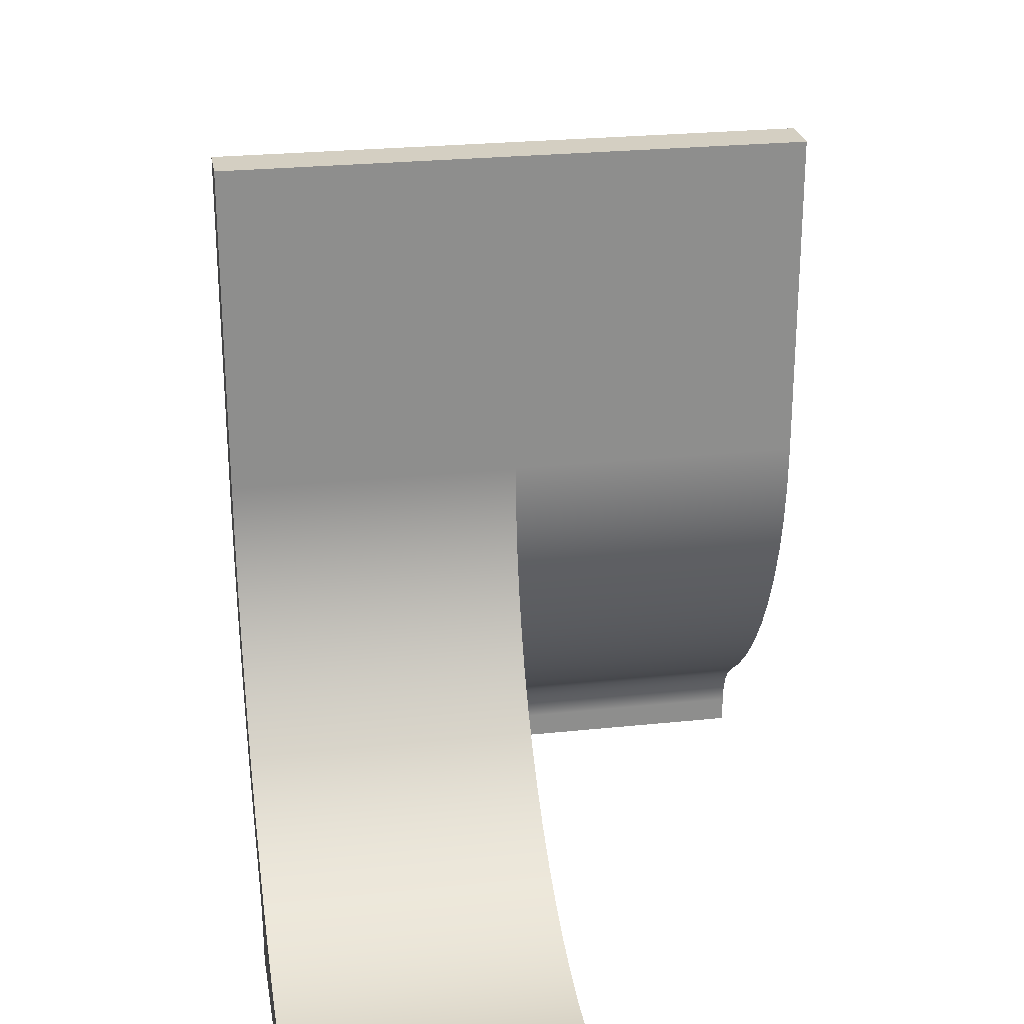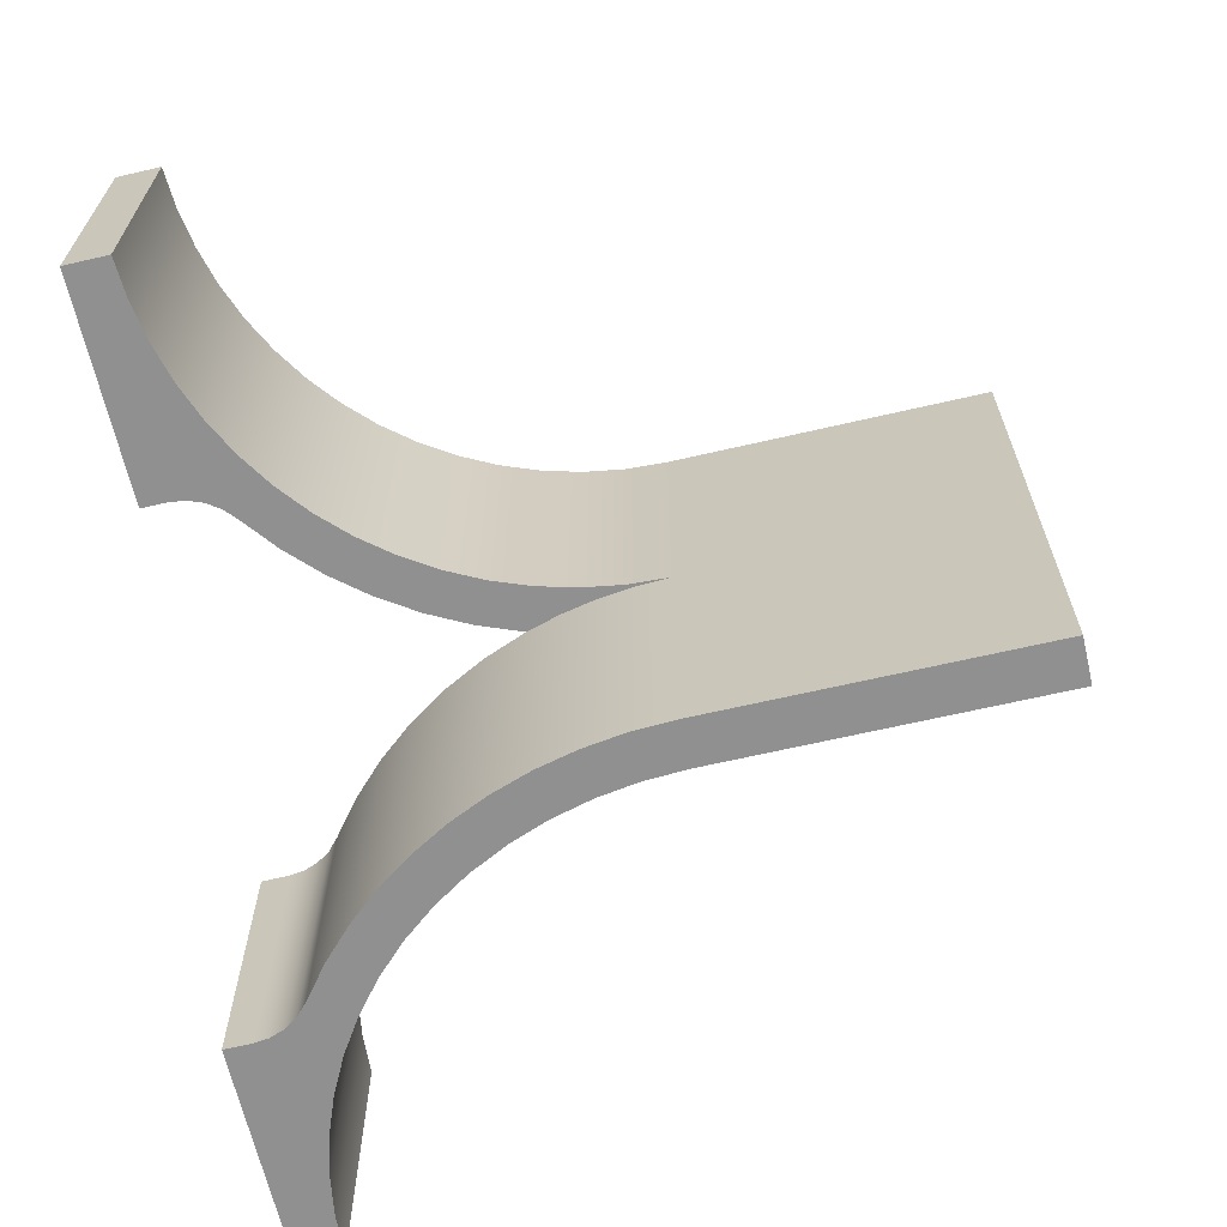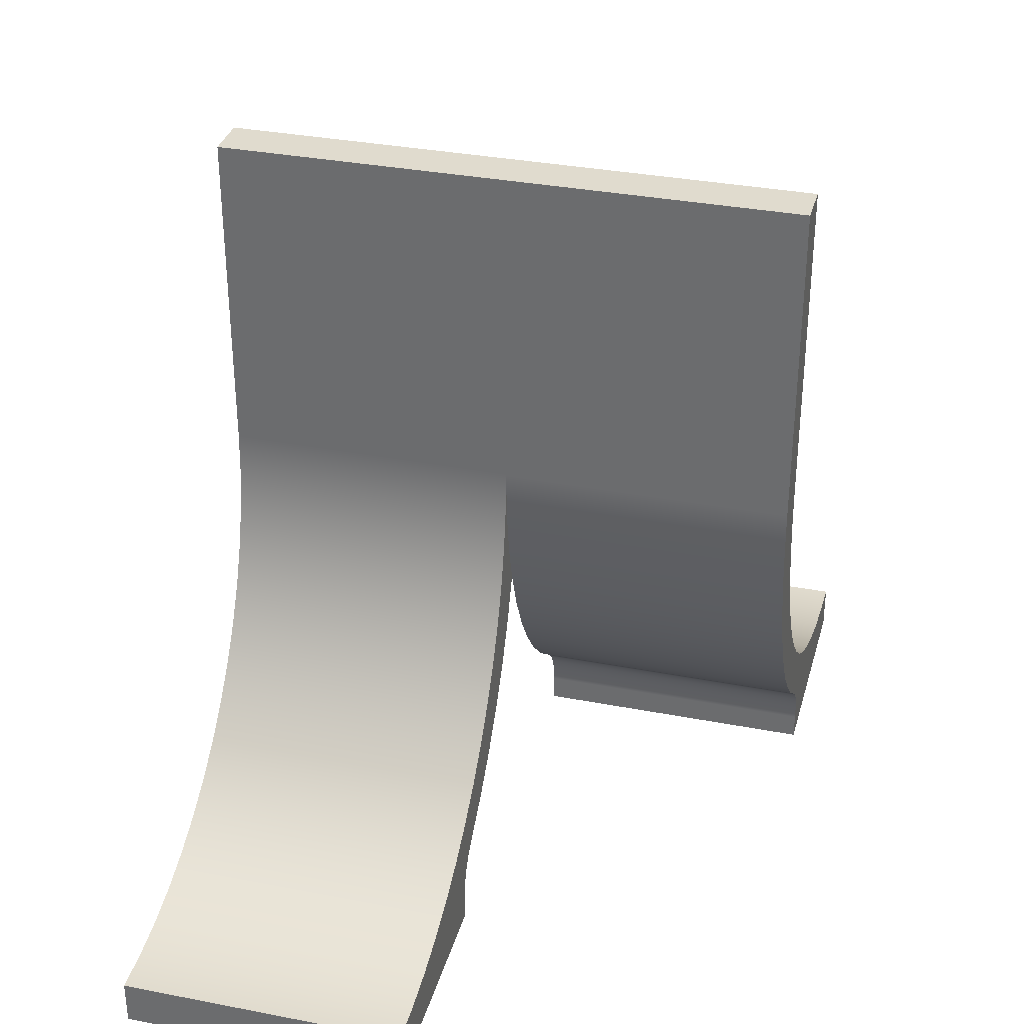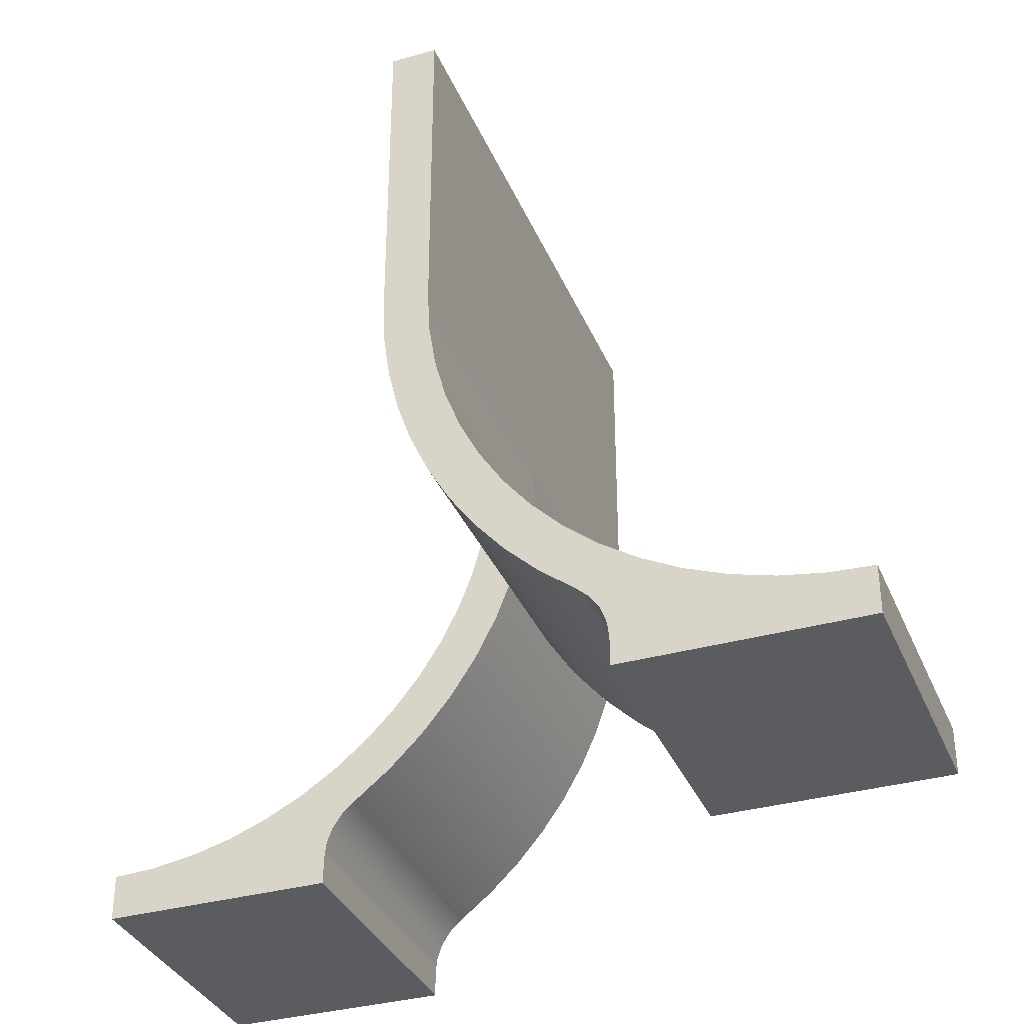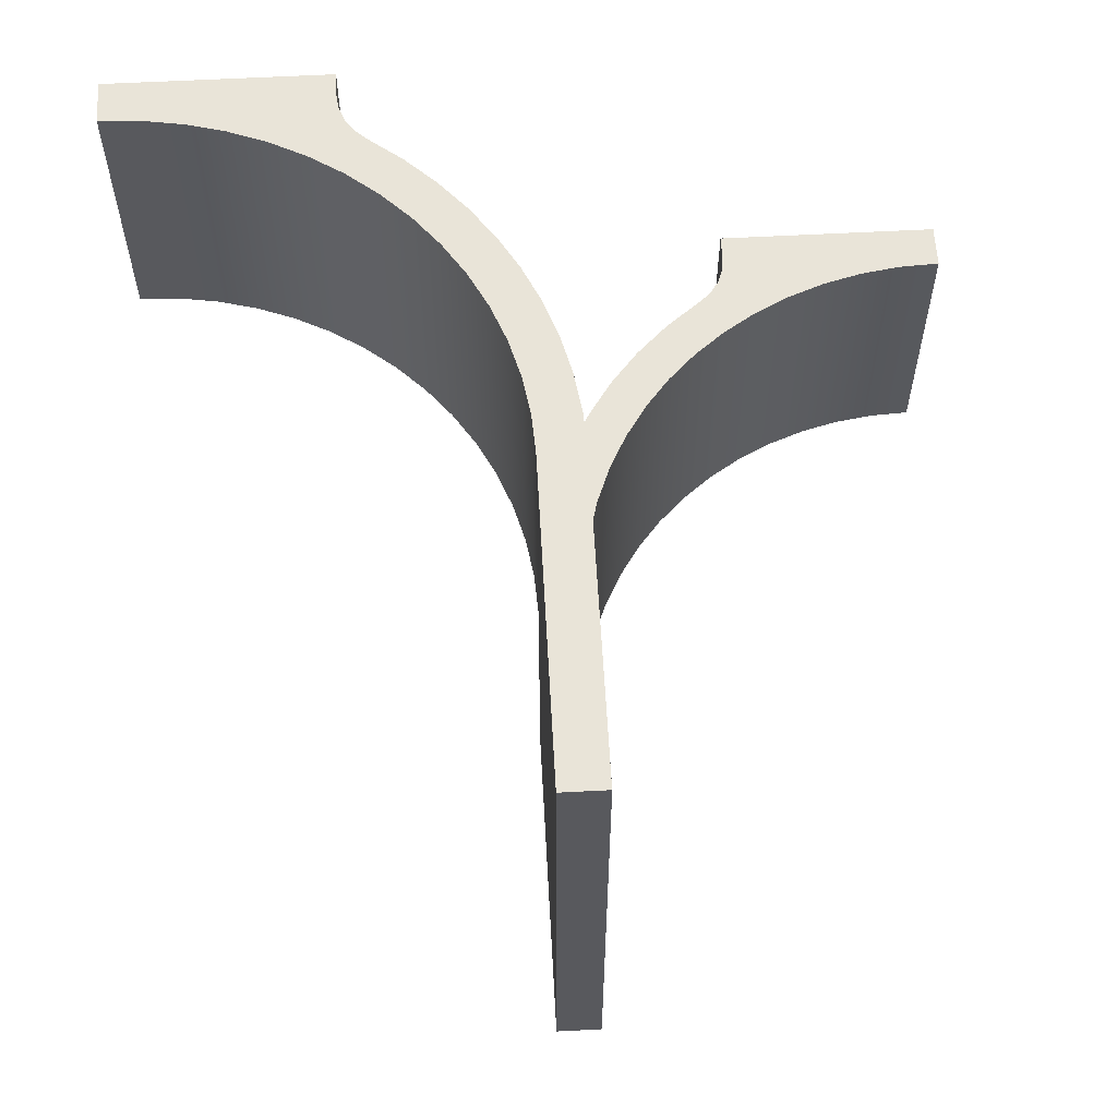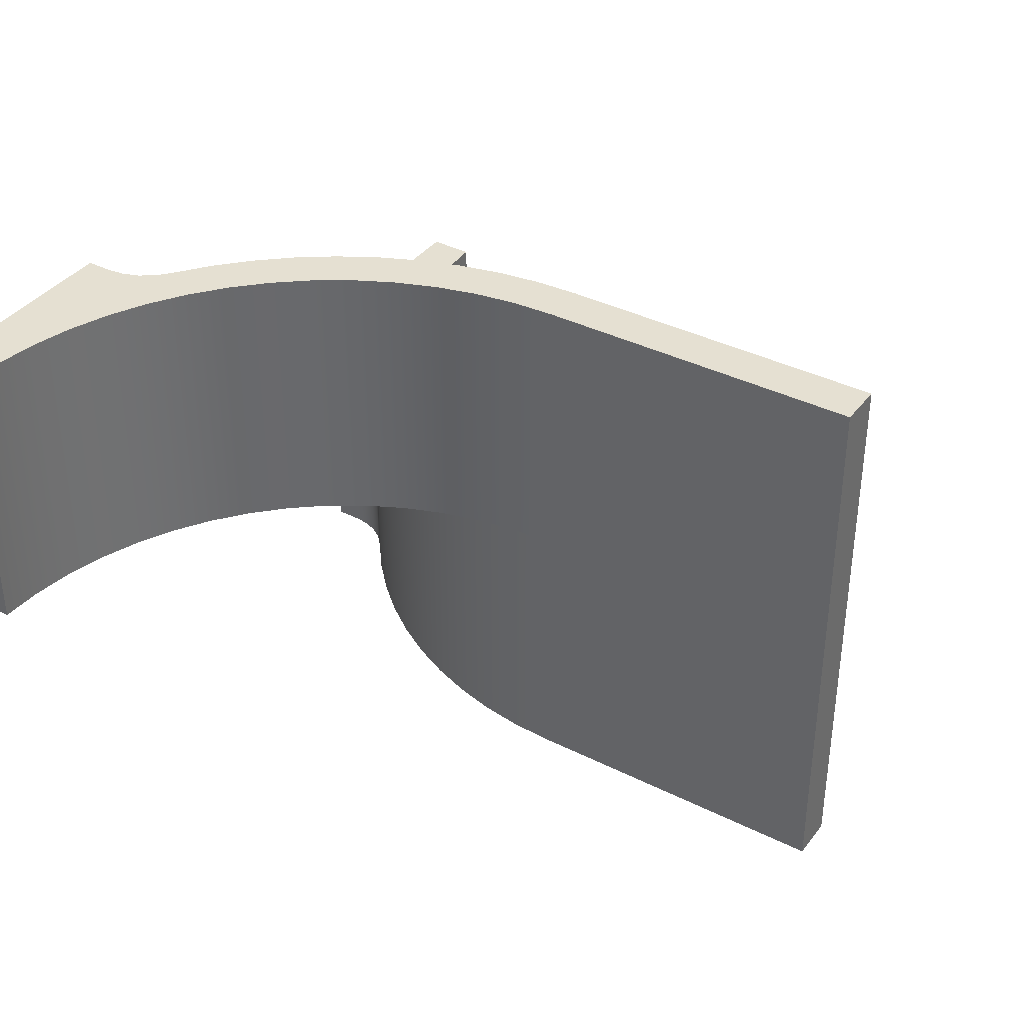
<metadata>
{"format":"obj","ext":"obj","renderer":"f3d","projection":"perspective","resolution":1024,"background":"white","views":[{"elev":25.6,"azim":80.4,"up":"+Y"},{"elev":-65.8,"azim":103.1,"up":"+Z"},{"elev":33.6,"azim":-75.2,"up":"+Y"},{"elev":-34.7,"azim":20.7,"up":"+Y"},{"elev":59.8,"azim":176.9,"up":"+Z"},{"elev":37.6,"azim":122.7,"up":"+Z"}]}
</metadata>
<code>
v -6.236 0.7473 0
v -6.236 1.147 0
v -6.236 1.147 -2.5
v -6.236 0.7473 -2.5
v -4.236 0.7473 0
v -6.236 0.7473 0
v -6.236 0.7473 -2.5
v -4.236 0.7473 -2.5
v -4.236 0.9744 0
v -4.236 0.7473 0
v -4.236 0.7473 -2.5
v -4.236 0.9744 -2.5
v -3.983 1.464 0
v -4.088 1.368 0
v -4.169 1.25 0
v -4.219 1.116 0
v -4.236 0.9744 0
v -4.236 0.9744 -2.5
v -4.219 1.116 -2.5
v -4.169 1.25 -2.5
v -4.088 1.368 -2.5
v -3.983 1.464 -2.5
v -2.536 3.414 0
v -2.686 3.032 0
v -2.876 2.667 0
v -3.104 2.324 0
v -3.366 2.007 0
v -3.66 1.719 0
v -3.983 1.464 0
v -3.983 1.464 -2.5
v -3.689 1.693 -2.5
v -3.419 1.95 -2.5
v -3.175 2.23 -2.5
v -2.958 2.533 -2.5
v -2.772 2.855 -2.5
v -2.617 3.194 -2.5
v -2.495 3.545 -2.5
v -2.407 3.907 -2.5
v -2.354 4.275 -2.5
v -2.336 4.647 -2.5
v -2.336 4.647 0
v -2.348 4.334 0
v -2.386 4.023 0
v -2.449 3.716 0
v -6.236 1.147 0
v -5.87 1.166 0
v -5.508 1.224 0
v -5.154 1.319 0
v -4.812 1.45 0
v -4.486 1.616 0
v -4.179 1.816 0
v -3.894 2.046 0
v -3.635 2.305 0
v -3.404 2.59 0
v -3.205 2.897 0
v -3.038 3.224 0
v -2.907 3.566 0
v -2.812 3.92 0
v -2.755 4.281 0
v -2.736 4.647 0
v -2.736 4.647 -2.5
v -2.755 4.281 -2.5
v -2.812 3.92 -2.5
v -2.907 3.566 -2.5
v -3.038 3.224 -2.5
v -3.205 2.897 -2.5
v -3.404 2.59 -2.5
v -3.635 2.305 -2.5
v -3.894 2.046 -2.5
v -4.179 1.816 -2.5
v -4.486 1.616 -2.5
v -4.812 1.45 -2.5
v -5.154 1.319 -2.5
v -5.508 1.224 -2.5
v -5.87 1.166 -2.5
v -6.236 1.147 -2.5
v -2.536 3.414 0
v -2.623 3.716 0
v -2.686 4.023 0
v -2.723 4.334 0
v -2.736 4.647 0
v -2.755 4.281 0
v -2.812 3.92 0
v -2.907 3.566 0
v -3.038 3.224 0
v -3.205 2.897 0
v -3.404 2.59 0
v -3.635 2.305 0
v -3.894 2.046 0
v -4.179 1.816 0
v -4.486 1.616 0
v -4.812 1.45 0
v -5.154 1.319 0
v -5.508 1.224 0
v -5.87 1.166 0
v -6.236 1.147 0
v -6.236 0.7473 0
v -4.236 0.7473 0
v -4.236 0.9744 0
v -4.219 1.116 0
v -4.169 1.25 0
v -4.088 1.368 0
v -3.983 1.464 0
v -3.66 1.719 0
v -3.366 2.007 0
v -3.104 2.324 0
v -2.876 2.667 0
v -2.686 3.032 0
v -6.236 1.147 -2.5
v -5.87 1.166 -2.5
v -5.508 1.224 -2.5
v -5.154 1.319 -2.5
v -4.812 1.45 -2.5
v -4.486 1.616 -2.5
v -4.179 1.816 -2.5
v -3.894 2.046 -2.5
v -3.635 2.305 -2.5
v -3.404 2.59 -2.5
v -3.205 2.897 -2.5
v -3.038 3.224 -2.5
v -2.907 3.566 -2.5
v -2.812 3.92 -2.5
v -2.755 4.281 -2.5
v -2.736 4.647 -2.5
v -2.736 7.5 -2.5
v -2.336 7.5 -2.5
v -2.336 4.647 -2.5
v -2.354 4.275 -2.5
v -2.407 3.907 -2.5
v -2.495 3.545 -2.5
v -2.617 3.194 -2.5
v -2.772 2.855 -2.5
v -2.958 2.533 -2.5
v -3.175 2.23 -2.5
v -3.419 1.95 -2.5
v -3.689 1.693 -2.5
v -3.983 1.464 -2.5
v -4.088 1.368 -2.5
v -4.169 1.25 -2.5
v -4.219 1.116 -2.5
v -4.236 0.9744 -2.5
v -4.236 0.7473 -2.5
v -6.236 0.7473 -2.5
v 1.164 1.147 0
v 0.7983 1.166 0
v 0.4365 1.224 0
v 0.08261 1.319 0
v -0.2594 1.45 0
v -0.5858 1.616 0
v -0.8931 1.816 0
v -1.178 2.046 0
v -1.437 2.305 0
v -1.667 2.59 0
v -1.867 2.897 0
v -2.033 3.224 0
v -2.165 3.566 0
v -2.259 3.92 0
v -2.317 4.281 0
v -2.336 4.647 0
v -2.336 4.647 2.5
v -2.317 4.281 2.5
v -2.259 3.92 2.5
v -2.165 3.566 2.5
v -2.033 3.224 2.5
v -1.867 2.897 2.5
v -1.667 2.59 2.5
v -1.437 2.305 2.5
v -1.178 2.046 2.5
v -0.8931 1.816 2.5
v -0.5858 1.616 2.5
v -0.2594 1.45 2.5
v 0.08261 1.319 2.5
v 0.4365 1.224 2.5
v 0.7983 1.166 2.5
v 1.164 1.147 2.5
v 1.164 0.7473 0
v 1.164 1.147 0
v 1.164 1.147 2.5
v 1.164 0.7473 2.5
v -0.8358 0.7473 0
v 1.164 0.7473 0
v 1.164 0.7473 2.5
v -0.8358 0.7473 2.5
v -0.8358 0.9744 0
v -0.8358 0.7473 0
v -0.8358 0.7473 2.5
v -0.8358 0.9744 2.5
v -1.089 1.464 0
v -0.9832 1.368 0
v -0.9029 1.25 0
v -0.8528 1.116 0
v -0.8358 0.9744 0
v -0.8358 0.9744 2.5
v -0.8528 1.116 2.5
v -0.9029 1.25 2.5
v -0.9832 1.368 2.5
v -1.089 1.464 2.5
v -2.736 4.647 0
v -2.723 4.334 0
v -2.686 4.023 0
v -2.623 3.716 0
v -2.536 3.414 0
v -2.385 3.032 0
v -2.195 2.667 0
v -1.968 2.324 0
v -1.706 2.007 0
v -1.412 1.719 0
v -1.089 1.464 0
v -1.089 1.464 2.5
v -1.382 1.693 2.5
v -1.652 1.95 2.5
v -1.897 2.23 2.5
v -2.113 2.533 2.5
v -2.3 2.855 2.5
v -2.455 3.194 2.5
v -2.577 3.545 2.5
v -2.665 3.907 2.5
v -2.718 4.275 2.5
v -2.736 4.647 2.5
v -2.736 4.647 0
v -2.736 4.647 2.5
v -2.736 7.5 2.5
v -2.736 7.5 -2.5
v -2.736 4.647 -2.5
v -2.736 7.5 -2.5
v -2.736 7.5 2.5
v -2.336 7.5 2.5
v -2.336 7.5 -2.5
v -2.336 7.5 -2.5
v -2.336 7.5 2.5
v -2.336 4.647 2.5
v -2.336 4.647 0
v -2.336 4.647 -2.5
v -2.336 4.647 2.5
v -2.336 7.5 2.5
v -2.736 7.5 2.5
v -2.736 4.647 2.5
v -2.718 4.275 2.5
v -2.665 3.907 2.5
v -2.577 3.545 2.5
v -2.455 3.194 2.5
v -2.3 2.855 2.5
v -2.113 2.533 2.5
v -1.897 2.23 2.5
v -1.652 1.95 2.5
v -1.382 1.693 2.5
v -1.089 1.464 2.5
v -0.9832 1.368 2.5
v -0.9029 1.25 2.5
v -0.8528 1.116 2.5
v -0.8358 0.9744 2.5
v -0.8358 0.7473 2.5
v 1.164 0.7473 2.5
v 1.164 1.147 2.5
v 0.7983 1.166 2.5
v 0.4365 1.224 2.5
v 0.08261 1.319 2.5
v -0.2594 1.45 2.5
v -0.5858 1.616 2.5
v -0.8931 1.816 2.5
v -1.178 2.046 2.5
v -1.437 2.305 2.5
v -1.667 2.59 2.5
v -1.867 2.897 2.5
v -2.033 3.224 2.5
v -2.165 3.566 2.5
v -2.259 3.92 2.5
v -2.317 4.281 2.5
v -2.536 3.414 0
v -2.449 3.716 0
v -2.386 4.023 0
v -2.348 4.334 0
v -2.336 4.647 0
v -2.317 4.281 0
v -2.259 3.92 0
v -2.165 3.566 0
v -2.033 3.224 0
v -1.867 2.897 0
v -1.667 2.59 0
v -1.437 2.305 0
v -1.178 2.046 0
v -0.8931 1.816 0
v -0.5858 1.616 0
v -0.2594 1.45 0
v 0.08261 1.319 0
v 0.4365 1.224 0
v 0.7983 1.166 0
v 1.164 1.147 0
v 1.164 0.7473 0
v -0.8358 0.7473 0
v -0.8358 0.9744 0
v -0.8528 1.116 0
v -0.9029 1.25 0
v -0.9832 1.368 0
v -1.089 1.464 0
v -1.412 1.719 0
v -1.706 2.007 0
v -1.968 2.324 0
v -2.195 2.667 0
v -2.385 3.032 0
g ed42861e-e34a-11ea-bbd8-54bf646e7e1f
f 1 2 4
f 4 2 3
g ed439790-e34a-11ea-ac6f-54bf646e7e1f
f 5 6 8
f 8 6 7
g ed4481f4-e34a-11ea-a73a-54bf646e7e1f
f 9 10 12
f 12 10 11
g ed454546-e34a-11ea-b690-54bf646e7e1f
f 22 13 21
f 21 13 14
f 21 14 20
f 20 14 15
f 20 15 19
f 19 15 16
f 19 16 18
f 18 16 17
g ed45e18a-e34a-11ea-9935-54bf646e7e1f
f 24 36 23
f 23 36 37
f 23 37 44
f 44 37 38
f 44 38 43
f 43 38 39
f 43 39 42
f 42 39 40
f 42 40 41
f 36 24 35
f 35 24 25
f 35 25 34
f 34 25 26
f 34 26 33
f 33 26 27
f 33 27 32
f 32 27 28
f 32 28 31
f 31 28 29
f 31 29 30
g ed467dda-e34a-11ea-976d-54bf646e7e1f
f 76 45 75
f 75 45 46
f 75 46 47
f 75 47 74
f 74 47 48
f 74 48 73
f 73 48 49
f 73 49 72
f 72 49 50
f 72 50 71
f 71 50 51
f 71 51 70
f 70 51 52
f 70 52 69
f 69 52 53
f 69 53 68
f 68 53 54
f 68 54 67
f 67 54 55
f 67 55 66
f 66 55 56
f 66 56 65
f 65 56 57
f 65 57 64
f 64 57 58
f 64 58 63
f 63 58 59
f 63 59 62
f 62 59 61
f 61 59 60
g ed471a06-e34a-11ea-9ba7-54bf646e7e1f
f 108 77 84
f 84 77 78
f 84 78 83
f 83 78 79
f 83 79 82
f 82 79 80
f 82 80 81
f 84 85 108
f 108 85 107
f 107 85 86
f 107 86 106
f 106 86 87
f 106 87 105
f 105 87 88
f 105 88 104
f 104 88 89
f 104 89 103
f 103 89 90
f 103 90 102
f 102 90 91
f 102 91 101
f 101 91 100
f 100 91 92
f 100 92 99
f 99 92 98
f 98 92 93
f 98 93 94
f 98 94 97
f 97 94 95
f 97 95 96
g ed47b64c-e34a-11ea-8191-54bf646e7e1f
f 109 110 143
f 143 110 111
f 143 111 142
f 142 111 112
f 142 112 113
f 142 113 141
f 141 113 114
f 141 114 140
f 140 114 139
f 139 114 115
f 139 115 138
f 138 115 137
f 137 115 116
f 137 116 136
f 136 116 117
f 136 117 135
f 135 117 118
f 135 118 134
f 134 118 119
f 134 119 133
f 133 119 120
f 133 120 132
f 132 120 131
f 131 120 121
f 131 121 130
f 130 121 122
f 130 122 129
f 129 122 123
f 129 123 128
f 128 123 124
f 128 124 127
f 127 124 126
f 126 124 125
g ed10c748-e34a-11ea-a8b0-54bf646e7e1f
f 175 144 174
f 174 144 145
f 174 145 146
f 174 146 173
f 173 146 147
f 173 147 172
f 172 147 148
f 172 148 171
f 171 148 149
f 171 149 170
f 170 149 150
f 170 150 169
f 169 150 151
f 169 151 168
f 168 151 152
f 168 152 167
f 167 152 153
f 167 153 166
f 166 153 154
f 166 154 165
f 165 154 155
f 165 155 164
f 164 155 156
f 164 156 163
f 163 156 157
f 163 157 162
f 162 157 158
f 162 158 161
f 161 158 160
f 160 158 159
g ed111558-e34a-11ea-b96e-54bf646e7e1f
f 176 177 179
f 179 177 178
g ed118a86-e34a-11ea-9e6f-54bf646e7e1f
f 180 181 183
f 183 181 182
g ed11ffc0-e34a-11ea-9ab3-54bf646e7e1f
f 184 185 187
f 187 185 186
g ed1274e2-e34a-11ea-8c22-54bf646e7e1f
f 197 188 196
f 196 188 189
f 196 189 195
f 195 189 190
f 195 190 194
f 194 190 191
f 194 191 193
f 193 191 192
g ed12ea22-e34a-11ea-9433-54bf646e7e1f
f 198 199 219
f 219 199 218
f 218 199 200
f 218 200 217
f 217 200 201
f 217 201 216
f 216 201 202
f 216 202 215
f 215 202 203
f 215 203 214
f 214 203 204
f 214 204 213
f 213 204 205
f 213 205 212
f 212 205 206
f 212 206 211
f 211 206 207
f 211 207 210
f 210 207 208
f 210 208 209
g ed135f58-e34a-11ea-ae65-54bf646e7e1f
f 221 222 220
f 220 222 223
f 220 223 224
g ed13d48a-e34a-11ea-806c-54bf646e7e1f
f 226 227 225
f 225 227 228
g ed1422a6-e34a-11ea-8465-54bf646e7e1f
f 233 229 232
f 232 229 230
f 232 230 231
g ed1470c6-e34a-11ea-90f9-54bf646e7e1f
f 235 236 234
f 234 236 237
f 234 237 238
f 234 238 268
f 268 238 239
f 268 239 267
f 267 239 240
f 267 240 266
f 266 240 241
f 266 241 265
f 265 241 242
f 265 242 243
f 265 243 264
f 264 243 244
f 264 244 263
f 263 244 245
f 263 245 262
f 262 245 246
f 262 246 261
f 261 246 247
f 261 247 260
f 260 247 248
f 260 248 249
f 260 249 259
f 259 249 250
f 259 250 251
f 259 251 258
f 258 251 252
f 258 252 257
f 257 252 256
f 256 252 253
f 256 253 255
f 255 253 254
g ed14e5fe-e34a-11ea-aa0e-54bf646e7e1f
f 300 269 276
f 276 269 270
f 276 270 275
f 275 270 271
f 275 271 274
f 274 271 272
f 274 272 273
f 276 277 300
f 300 277 299
f 299 277 278
f 299 278 298
f 298 278 279
f 298 279 297
f 297 279 280
f 297 280 296
f 296 280 281
f 296 281 295
f 295 281 282
f 295 282 294
f 294 282 283
f 294 283 293
f 293 283 292
f 292 283 284
f 292 284 291
f 291 284 290
f 290 284 285
f 290 285 286
f 290 286 289
f 289 286 287
f 289 287 288

</code>
